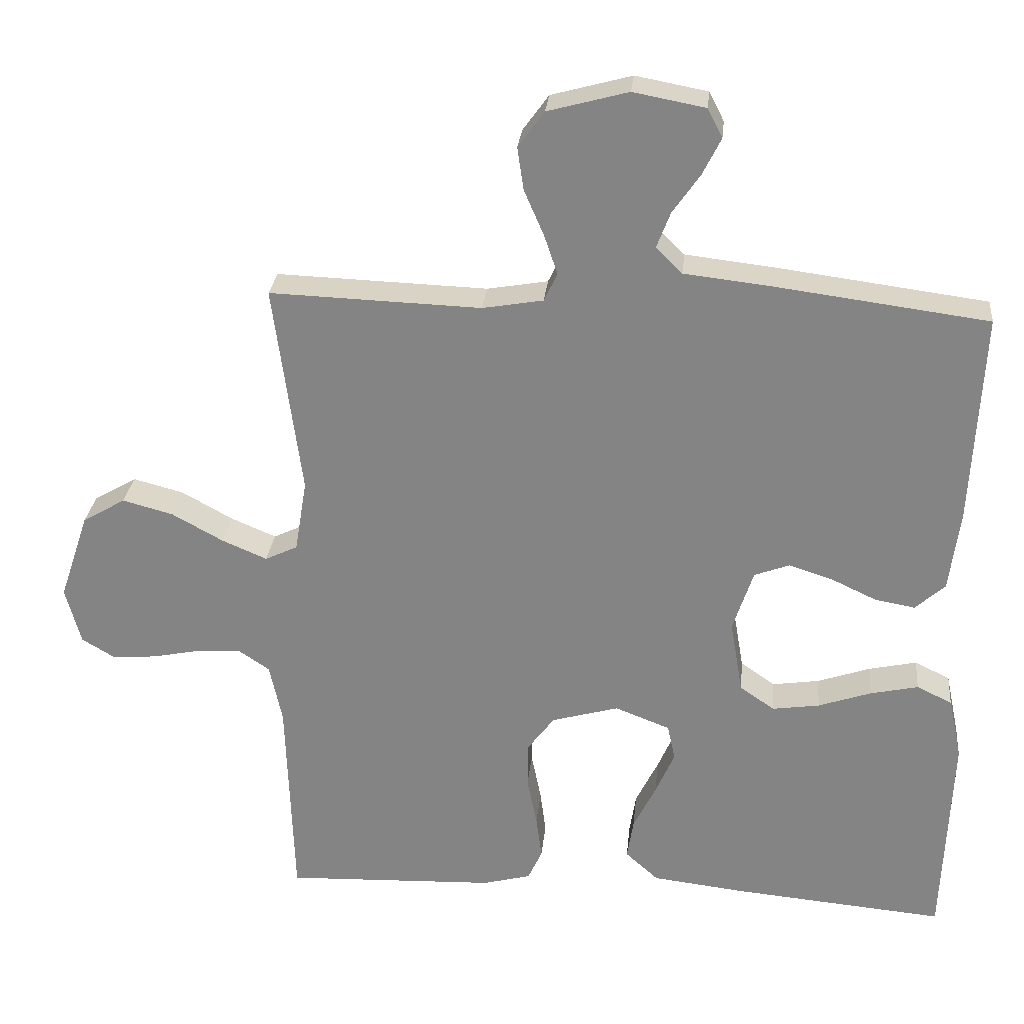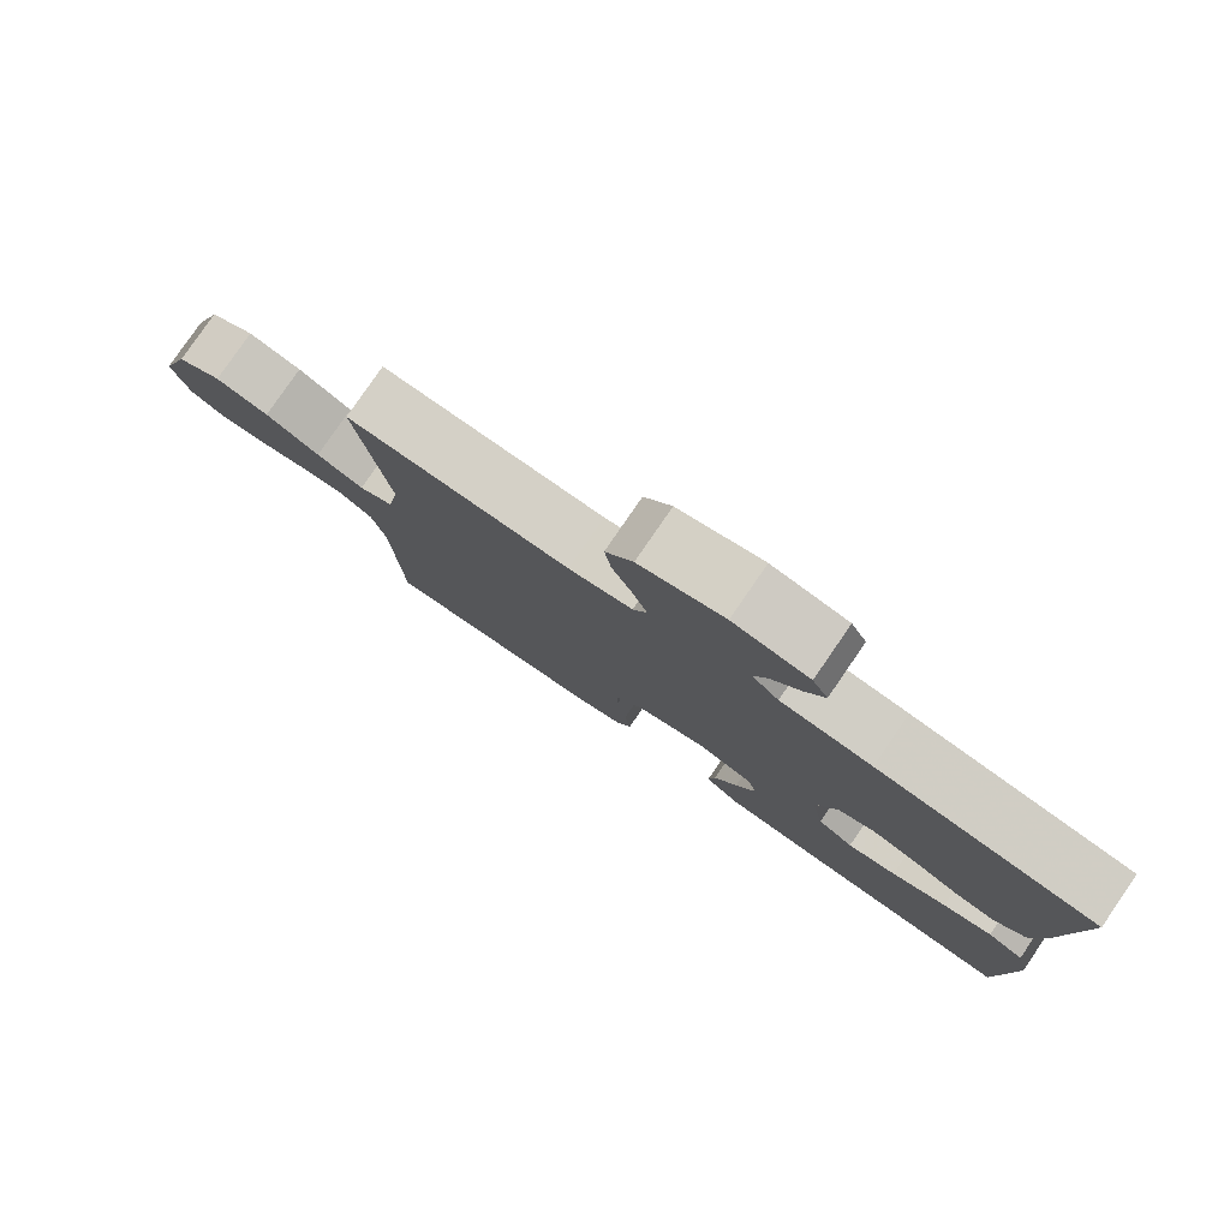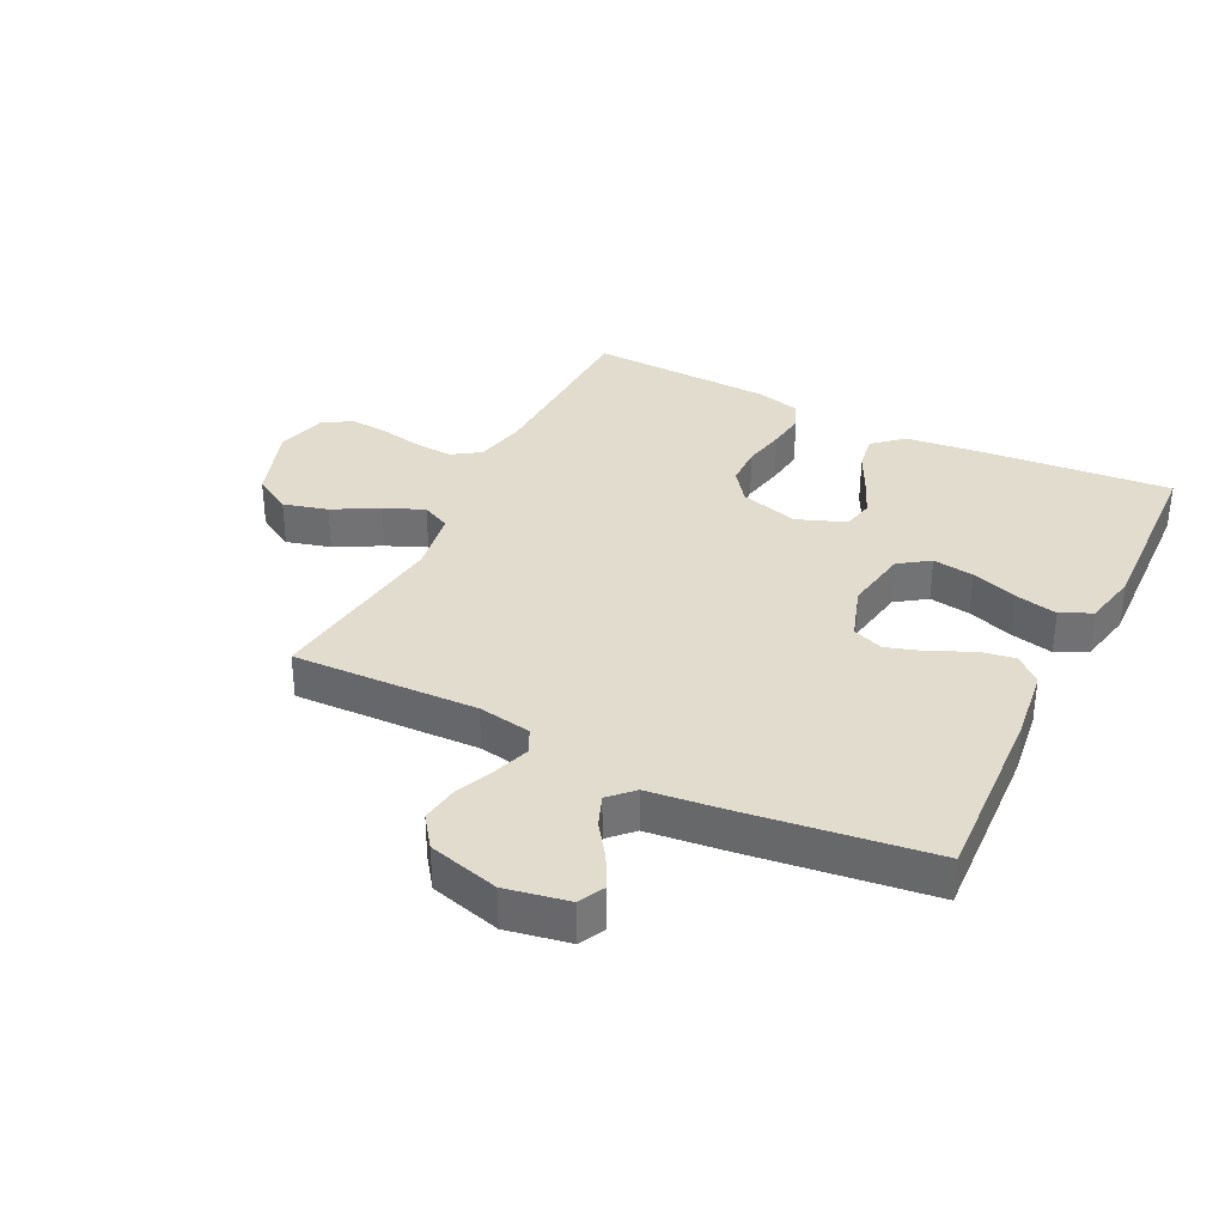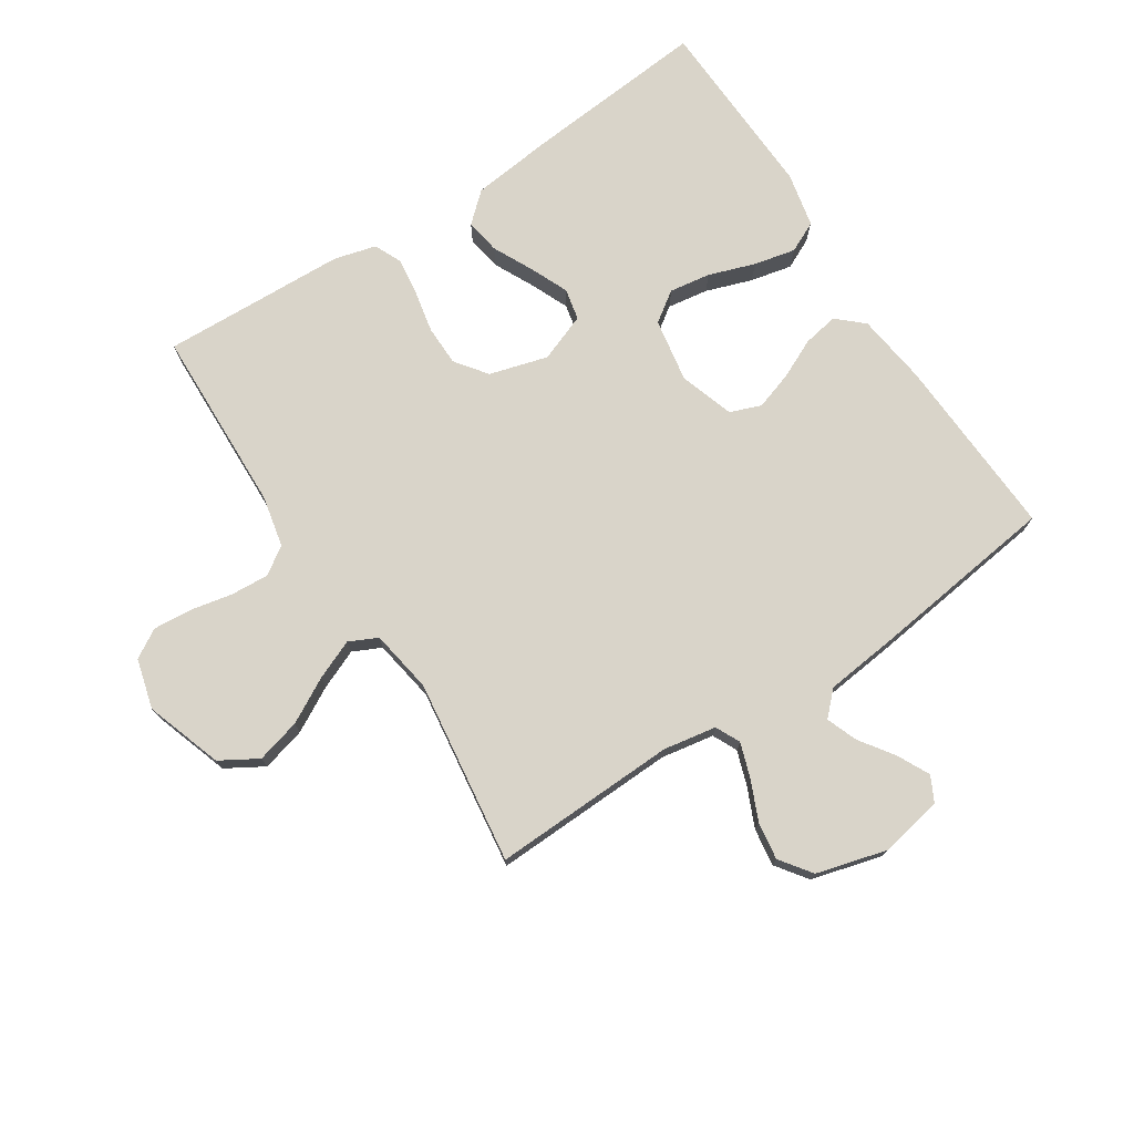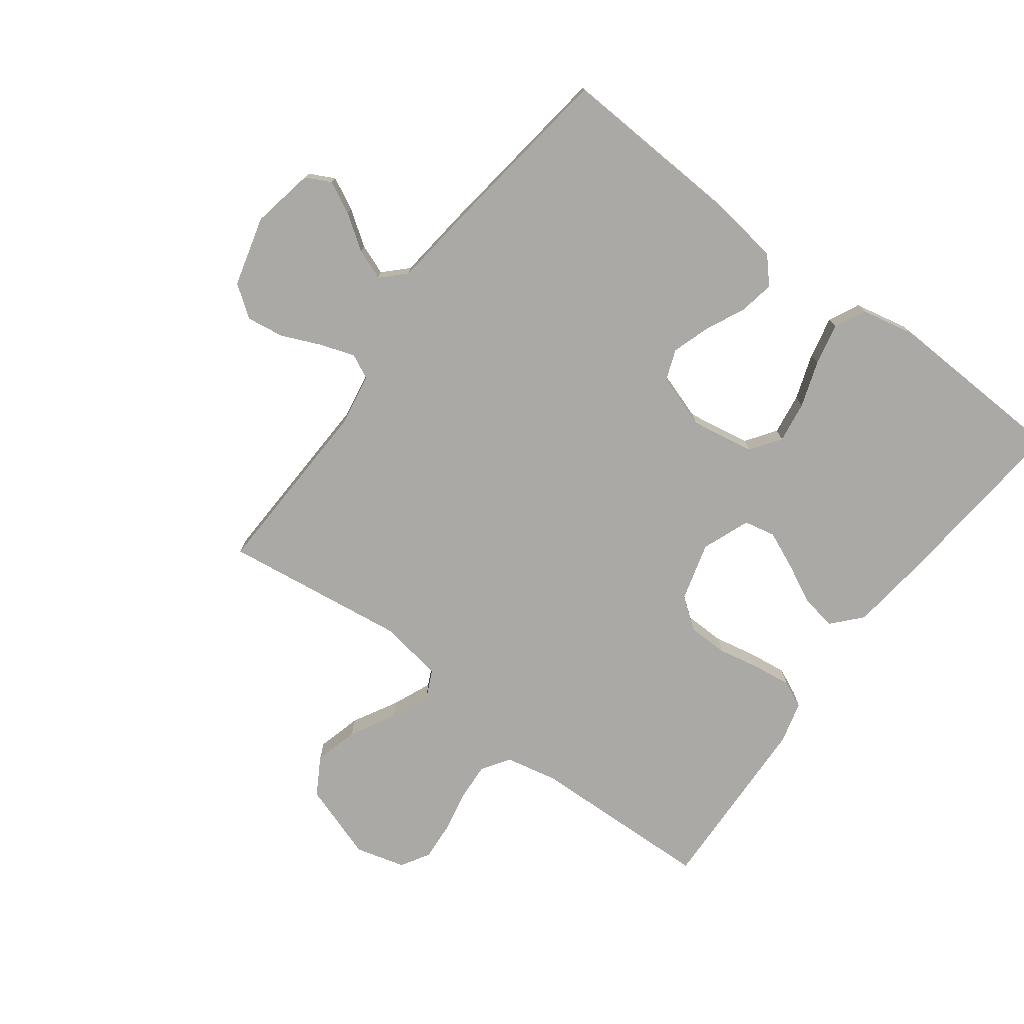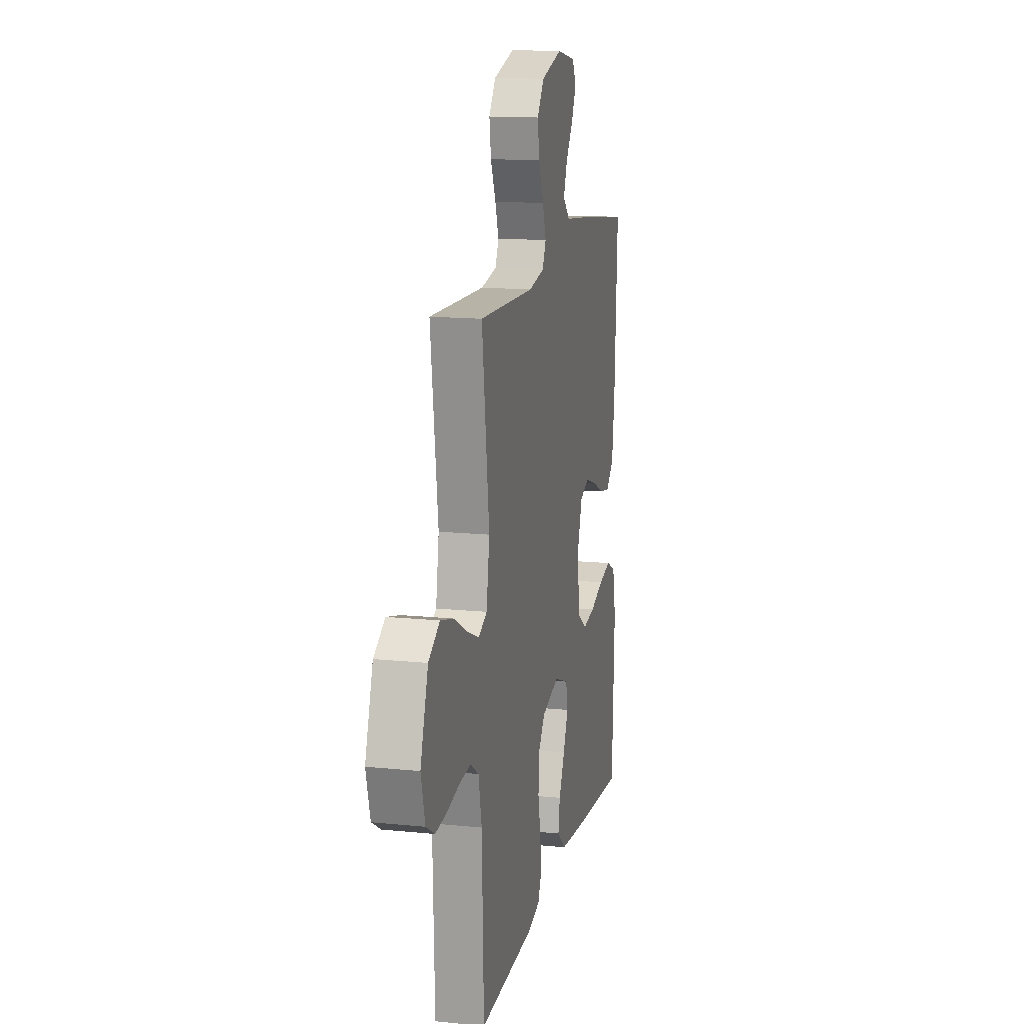
<metadata>
{"format":"obj","ext":"obj","renderer":"f3d","projection":"perspective","resolution":1024,"background":"white","views":[{"elev":27.7,"azim":5.8,"up":"+Z"},{"elev":80.0,"azim":34.5,"up":"+Z"},{"elev":34.6,"azim":26.3,"up":"+Y"},{"elev":74.9,"azim":-33.1,"up":"+Y"},{"elev":-75.5,"azim":53.1,"up":"+Y"},{"elev":14.5,"azim":-77.5,"up":"+Z"}]}
</metadata>
<code>
v -0.5 0.07 -0.5
v -0.51 0.07 -0.2
v -0.528 0.07 -0.116
v -0.573 0.07 -0.086
v -0.635 0.07 -0.09
v -0.703 0.07 -0.104
v -0.766 0.07 -0.109
v -0.813 0.07 -0.081
v -0.835 0.07 0
v -0.793 0.07 0.125
v -0.732 0.07 0.161
v -0.66 0.07 0.142
v -0.587 0.07 0.102
v -0.523 0.07 0.075
v -0.477 0.07 0.097
v -0.46 0.07 0.2
v -0.5 0.07 0.5
v -0.2 0.07 0.49
v -0.114 0.07 0.505
v -0.095 0.07 0.545
v -0.114 0.07 0.601
v -0.142 0.07 0.665
v -0.151 0.07 0.726
v -0.114 0.07 0.777
v 0 0.07 0.808
v 0.102 0.07 0.789
v 0.123 0.07 0.748
v 0.097 0.07 0.696
v 0.058 0.07 0.64
v 0.039 0.07 0.59
v 0.076 0.07 0.553
v 0.2 0.07 0.539
v 0.5 0.07 0.5
v 0.485 0.07 0.2
v 0.47 0.07 0.085
v 0.428 0.07 0.047
v 0.371 0.07 0.057
v 0.307 0.07 0.087
v 0.245 0.07 0.107
v 0.195 0.07 0.088
v 0.166 0.07 0
v 0.184 0.07 -0.104
v 0.233 0.07 -0.138
v 0.3 0.07 -0.128
v 0.375 0.07 -0.102
v 0.443 0.07 -0.087
v 0.493 0.07 -0.111
v 0.512 0.07 -0.2
v 0.5 0.07 -0.5
v 0.2 0.07 -0.474
v 0.068 0.07 -0.459
v 0.021 0.07 -0.417
v 0.03 0.07 -0.36
v 0.062 0.07 -0.295
v 0.089 0.07 -0.233
v 0.078 0.07 -0.182
v 0 0.07 -0.152
v -0.095 0.07 -0.179
v -0.133 0.07 -0.23
v -0.134 0.07 -0.295
v -0.12 0.07 -0.364
v -0.112 0.07 -0.426
v -0.132 0.07 -0.47
v -0.2 0.07 -0.488
v -0.5 0 -0.5
v -0.51 0 -0.2
v -0.528 0 -0.116
v -0.573 0 -0.086
v -0.635 0 -0.09
v -0.703 0 -0.104
v -0.766 0 -0.109
v -0.813 0 -0.081
v -0.835 0 0
v -0.793 0 0.125
v -0.732 0 0.161
v -0.66 0 0.142
v -0.587 0 0.102
v -0.523 0 0.075
v -0.477 0 0.097
v -0.46 0 0.2
v -0.5 0 0.5
v -0.2 0 0.49
v -0.114 0 0.505
v -0.095 0 0.545
v -0.114 0 0.601
v -0.142 0 0.665
v -0.151 0 0.726
v -0.114 0 0.777
v 0 0 0.808
v 0.102 0 0.789
v 0.123 0 0.748
v 0.097 0 0.696
v 0.058 0 0.64
v 0.039 0 0.59
v 0.076 0 0.553
v 0.2 0 0.539
v 0.5 0 0.5
v 0.485 0 0.2
v 0.47 0 0.085
v 0.428 0 0.047
v 0.371 0 0.057
v 0.307 0 0.087
v 0.245 0 0.107
v 0.195 0 0.088
v 0.166 0 0
v 0.184 0 -0.104
v 0.233 0 -0.138
v 0.3 0 -0.128
v 0.375 0 -0.102
v 0.443 0 -0.087
v 0.493 0 -0.111
v 0.512 0 -0.2
v 0.5 0 -0.5
v 0.2 0 -0.474
v 0.068 0 -0.459
v 0.021 0 -0.417
v 0.03 0 -0.36
v 0.062 0 -0.295
v 0.089 0 -0.233
v 0.078 0 -0.182
v 0 0 -0.152
v -0.095 0 -0.179
v -0.133 0 -0.23
v -0.134 0 -0.295
v -0.12 0 -0.364
v -0.112 0 -0.426
v -0.132 0 -0.47
v -0.2 0 -0.488
f 63 64 1 2
f 60 61 62 63
f 60 63 2 3
f 59 60 3 4
f 58 59 4
f 57 58 4
f 51 52 53 54
f 51 54 55
f 50 51 55
f 49 50 55 56
f 47 48 49 56
f 44 45 46 47
f 43 44 47 56
f 35 36 37 38
f 35 38 39
f 34 35 39
f 31 32 33 34
f 31 34 39 40
f 26 27 28 29
f 26 29 30
f 25 26 30
f 24 25 30
f 21 22 23 24
f 20 21 24 30
f 19 20 30 31
f 16 17 18
f 15 16 18 19
f 10 11 12 13
f 10 13 14
f 9 10 14
f 8 9 14
f 5 6 7 8
f 4 5 8 14
f 57 4 14 15
f 42 43 56 57
f 41 42 57 15
f 31 40 41
f 15 19 31 41
f 66 65 128 127
f 127 126 125 124
f 67 66 127 124
f 68 67 124 123
f 68 123 122
f 68 122 121
f 118 117 116 115
f 119 118 115
f 119 115 114
f 120 119 114 113
f 120 113 112 111
f 111 110 109 108
f 120 111 108 107
f 102 101 100 99
f 103 102 99
f 103 99 98
f 98 97 96 95
f 104 103 98 95
f 93 92 91 90
f 94 93 90
f 94 90 89
f 94 89 88
f 88 87 86 85
f 94 88 85 84
f 95 94 84 83
f 82 81 80
f 83 82 80 79
f 77 76 75 74
f 78 77 74
f 78 74 73
f 78 73 72
f 72 71 70 69
f 78 72 69 68
f 79 78 68 121
f 121 120 107 106
f 79 121 106 105
f 105 104 95
f 105 95 83 79
f 1 65 66 2
f 2 66 67 3
f 3 67 68 4
f 4 68 69 5
f 5 69 70 6
f 6 70 71 7
f 7 71 72 8
f 8 72 73 9
f 9 73 74 10
f 10 74 75 11
f 11 75 76 12
f 12 76 77 13
f 13 77 78 14
f 14 78 79 15
f 15 79 80 16
f 16 80 81 17
f 17 81 82 18
f 18 82 83 19
f 19 83 84 20
f 20 84 85 21
f 21 85 86 22
f 22 86 87 23
f 23 87 88 24
f 24 88 89 25
f 25 89 90 26
f 26 90 91 27
f 27 91 92 28
f 28 92 93 29
f 29 93 94 30
f 30 94 95 31
f 31 95 96 32
f 32 96 97 33
f 33 97 98 34
f 34 98 99 35
f 35 99 100 36
f 36 100 101 37
f 37 101 102 38
f 38 102 103 39
f 39 103 104 40
f 40 104 105 41
f 41 105 106 42
f 42 106 107 43
f 43 107 108 44
f 44 108 109 45
f 45 109 110 46
f 46 110 111 47
f 47 111 112 48
f 48 112 113 49
f 49 113 114 50
f 50 114 115 51
f 51 115 116 52
f 52 116 117 53
f 53 117 118 54
f 54 118 119 55
f 55 119 120 56
f 56 120 121 57
f 57 121 122 58
f 58 122 123 59
f 59 123 124 60
f 60 124 125 61
f 61 125 126 62
f 62 126 127 63
f 63 127 128 64
f 64 128 65 1

</code>
